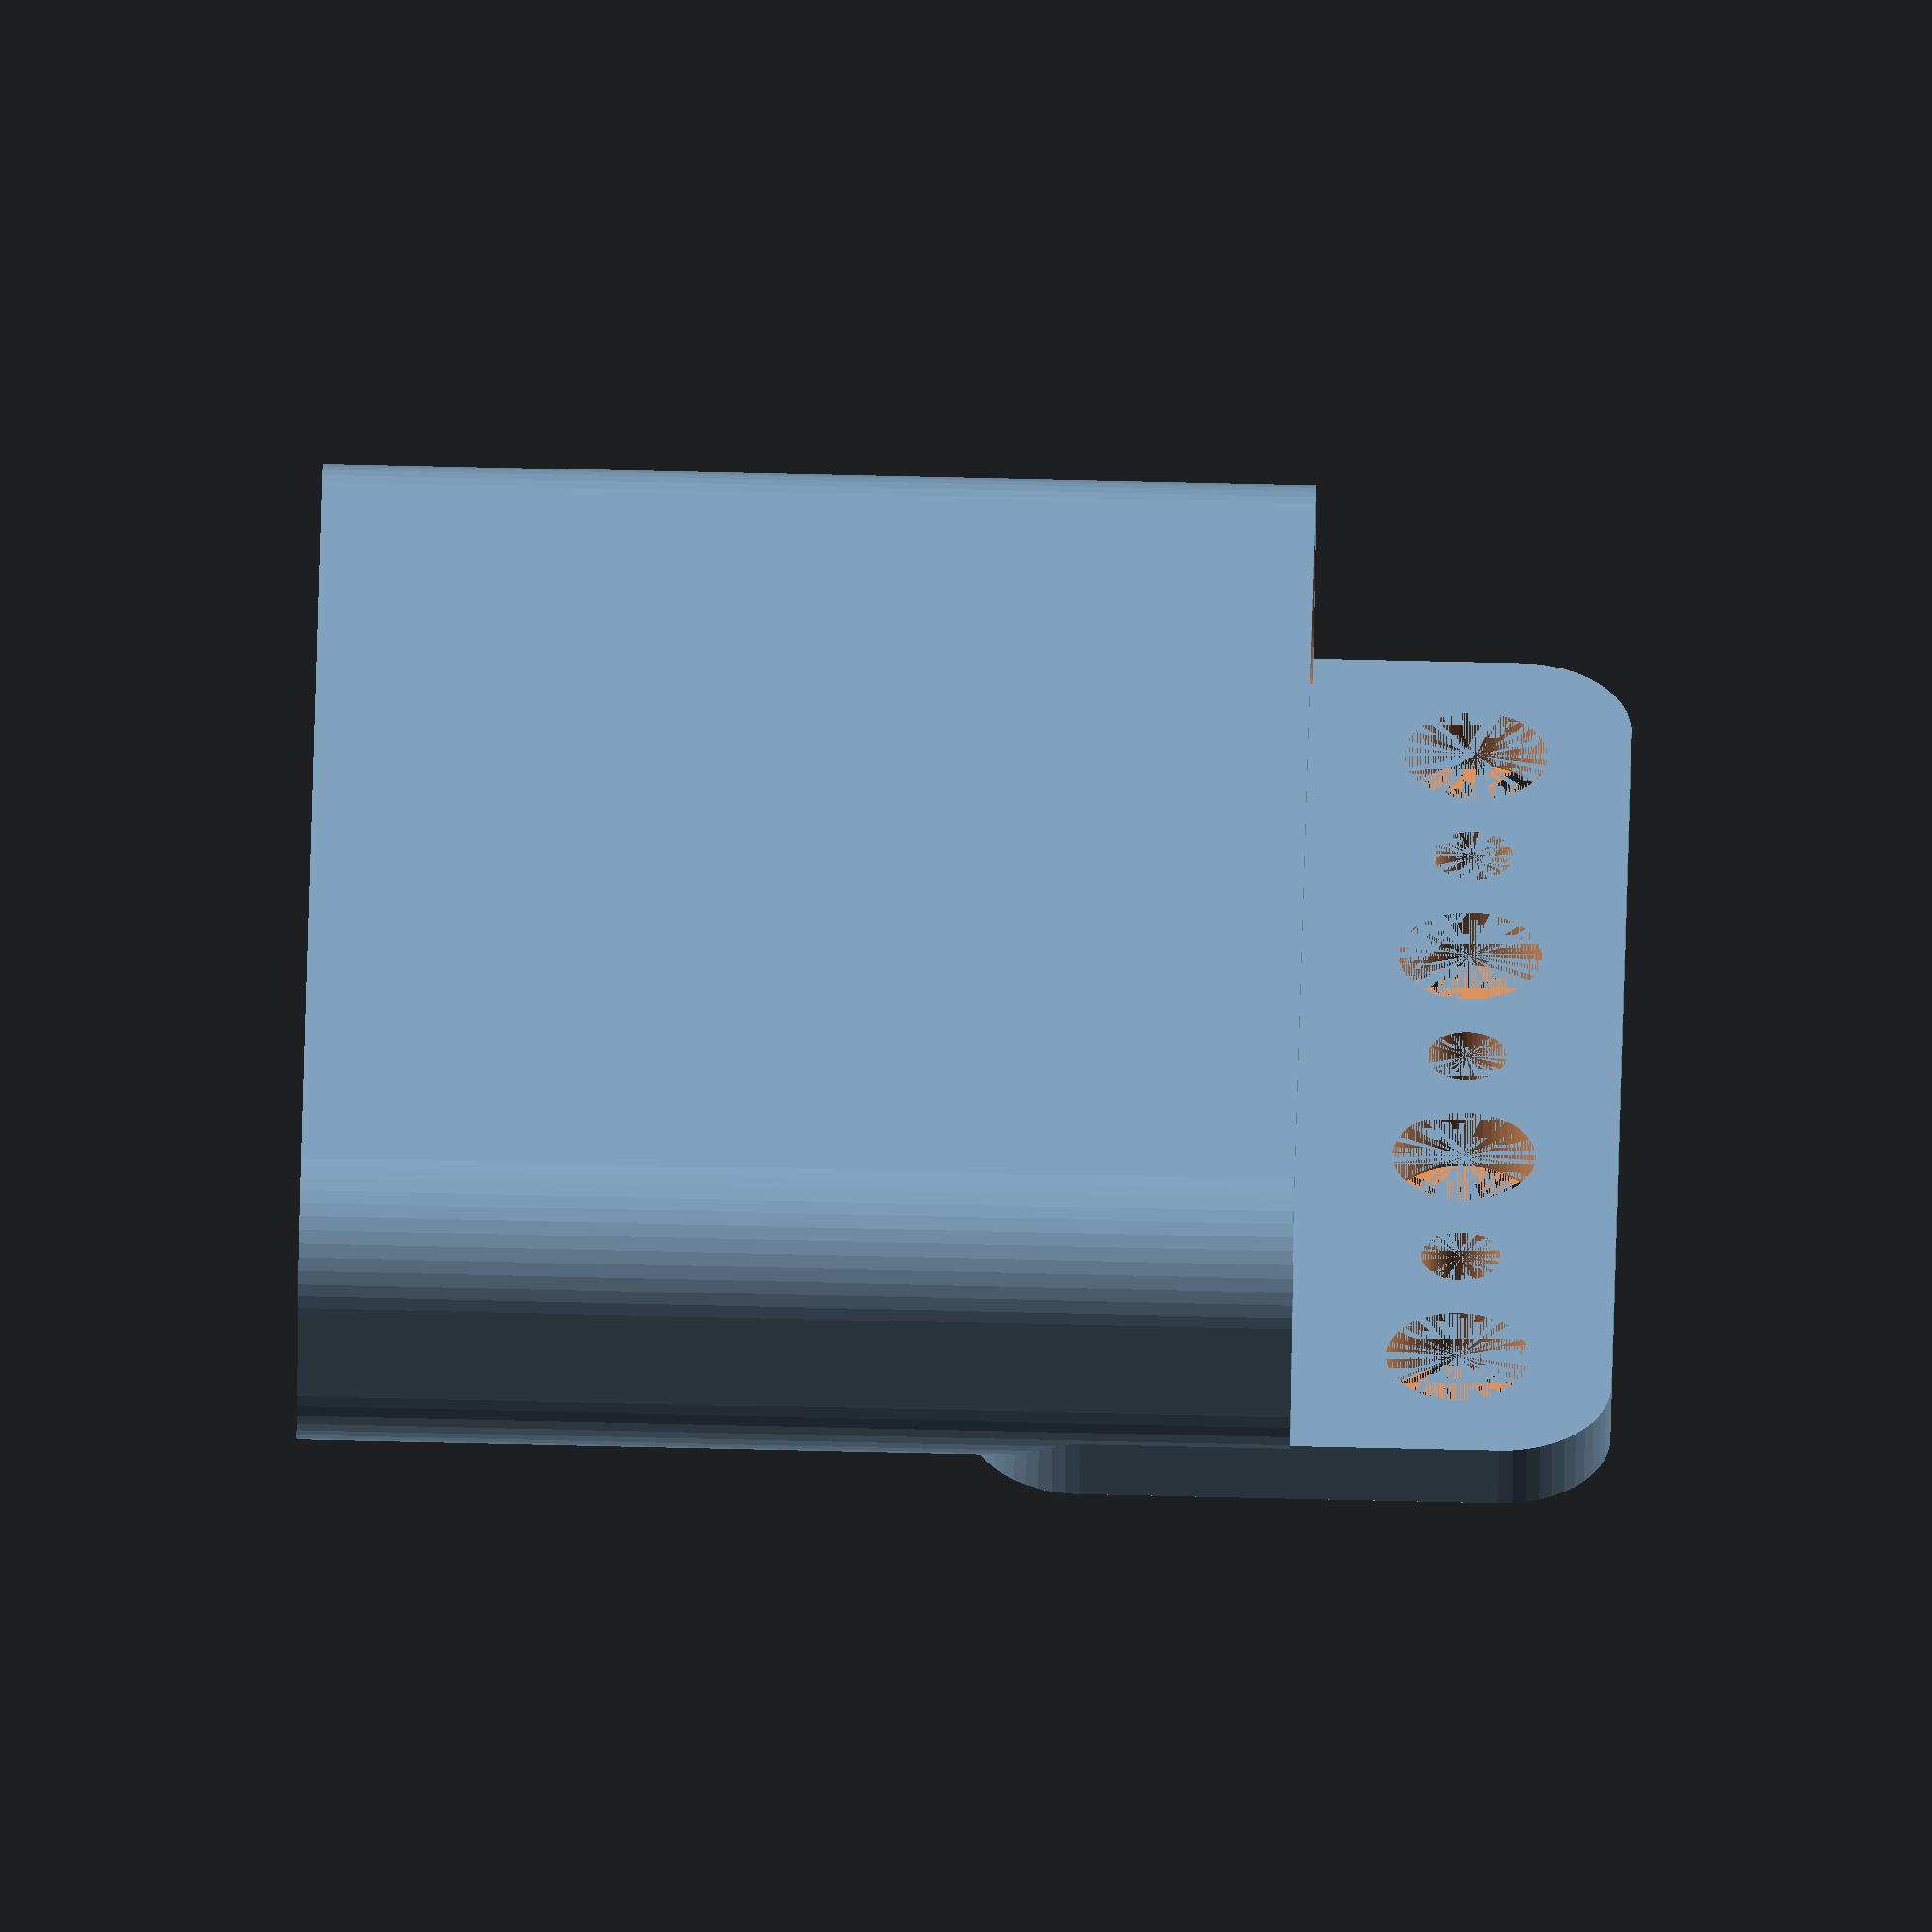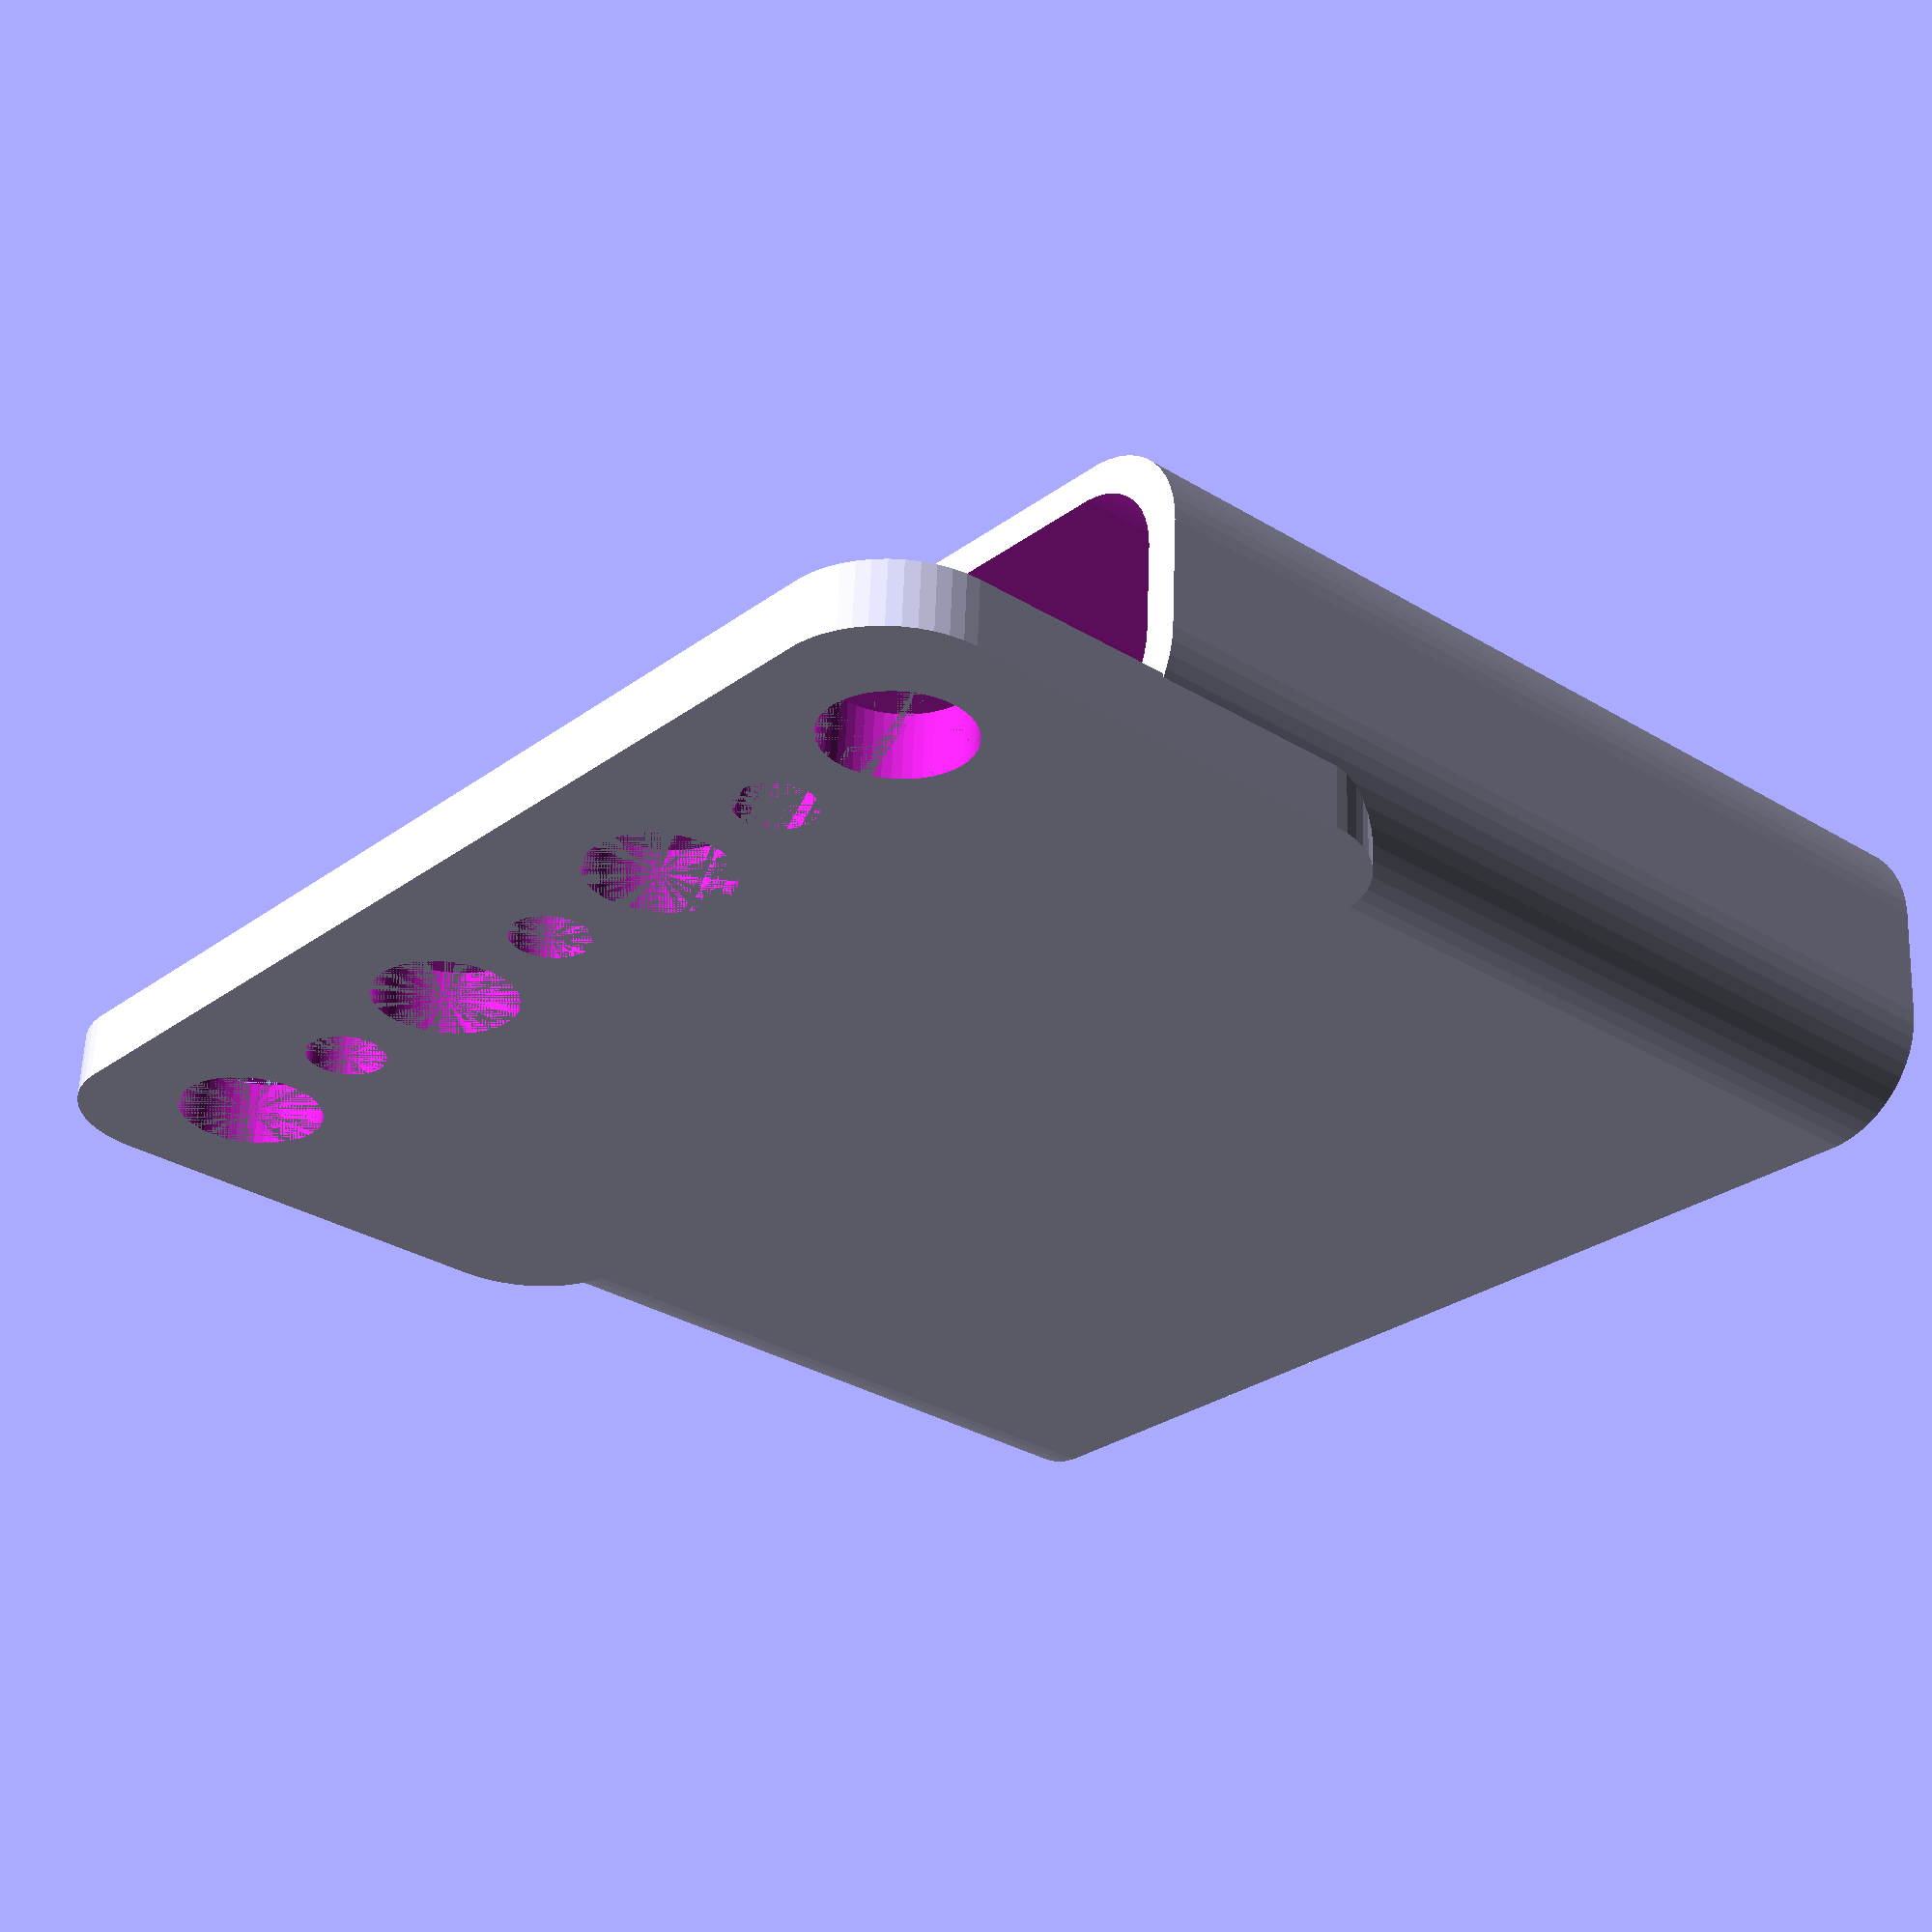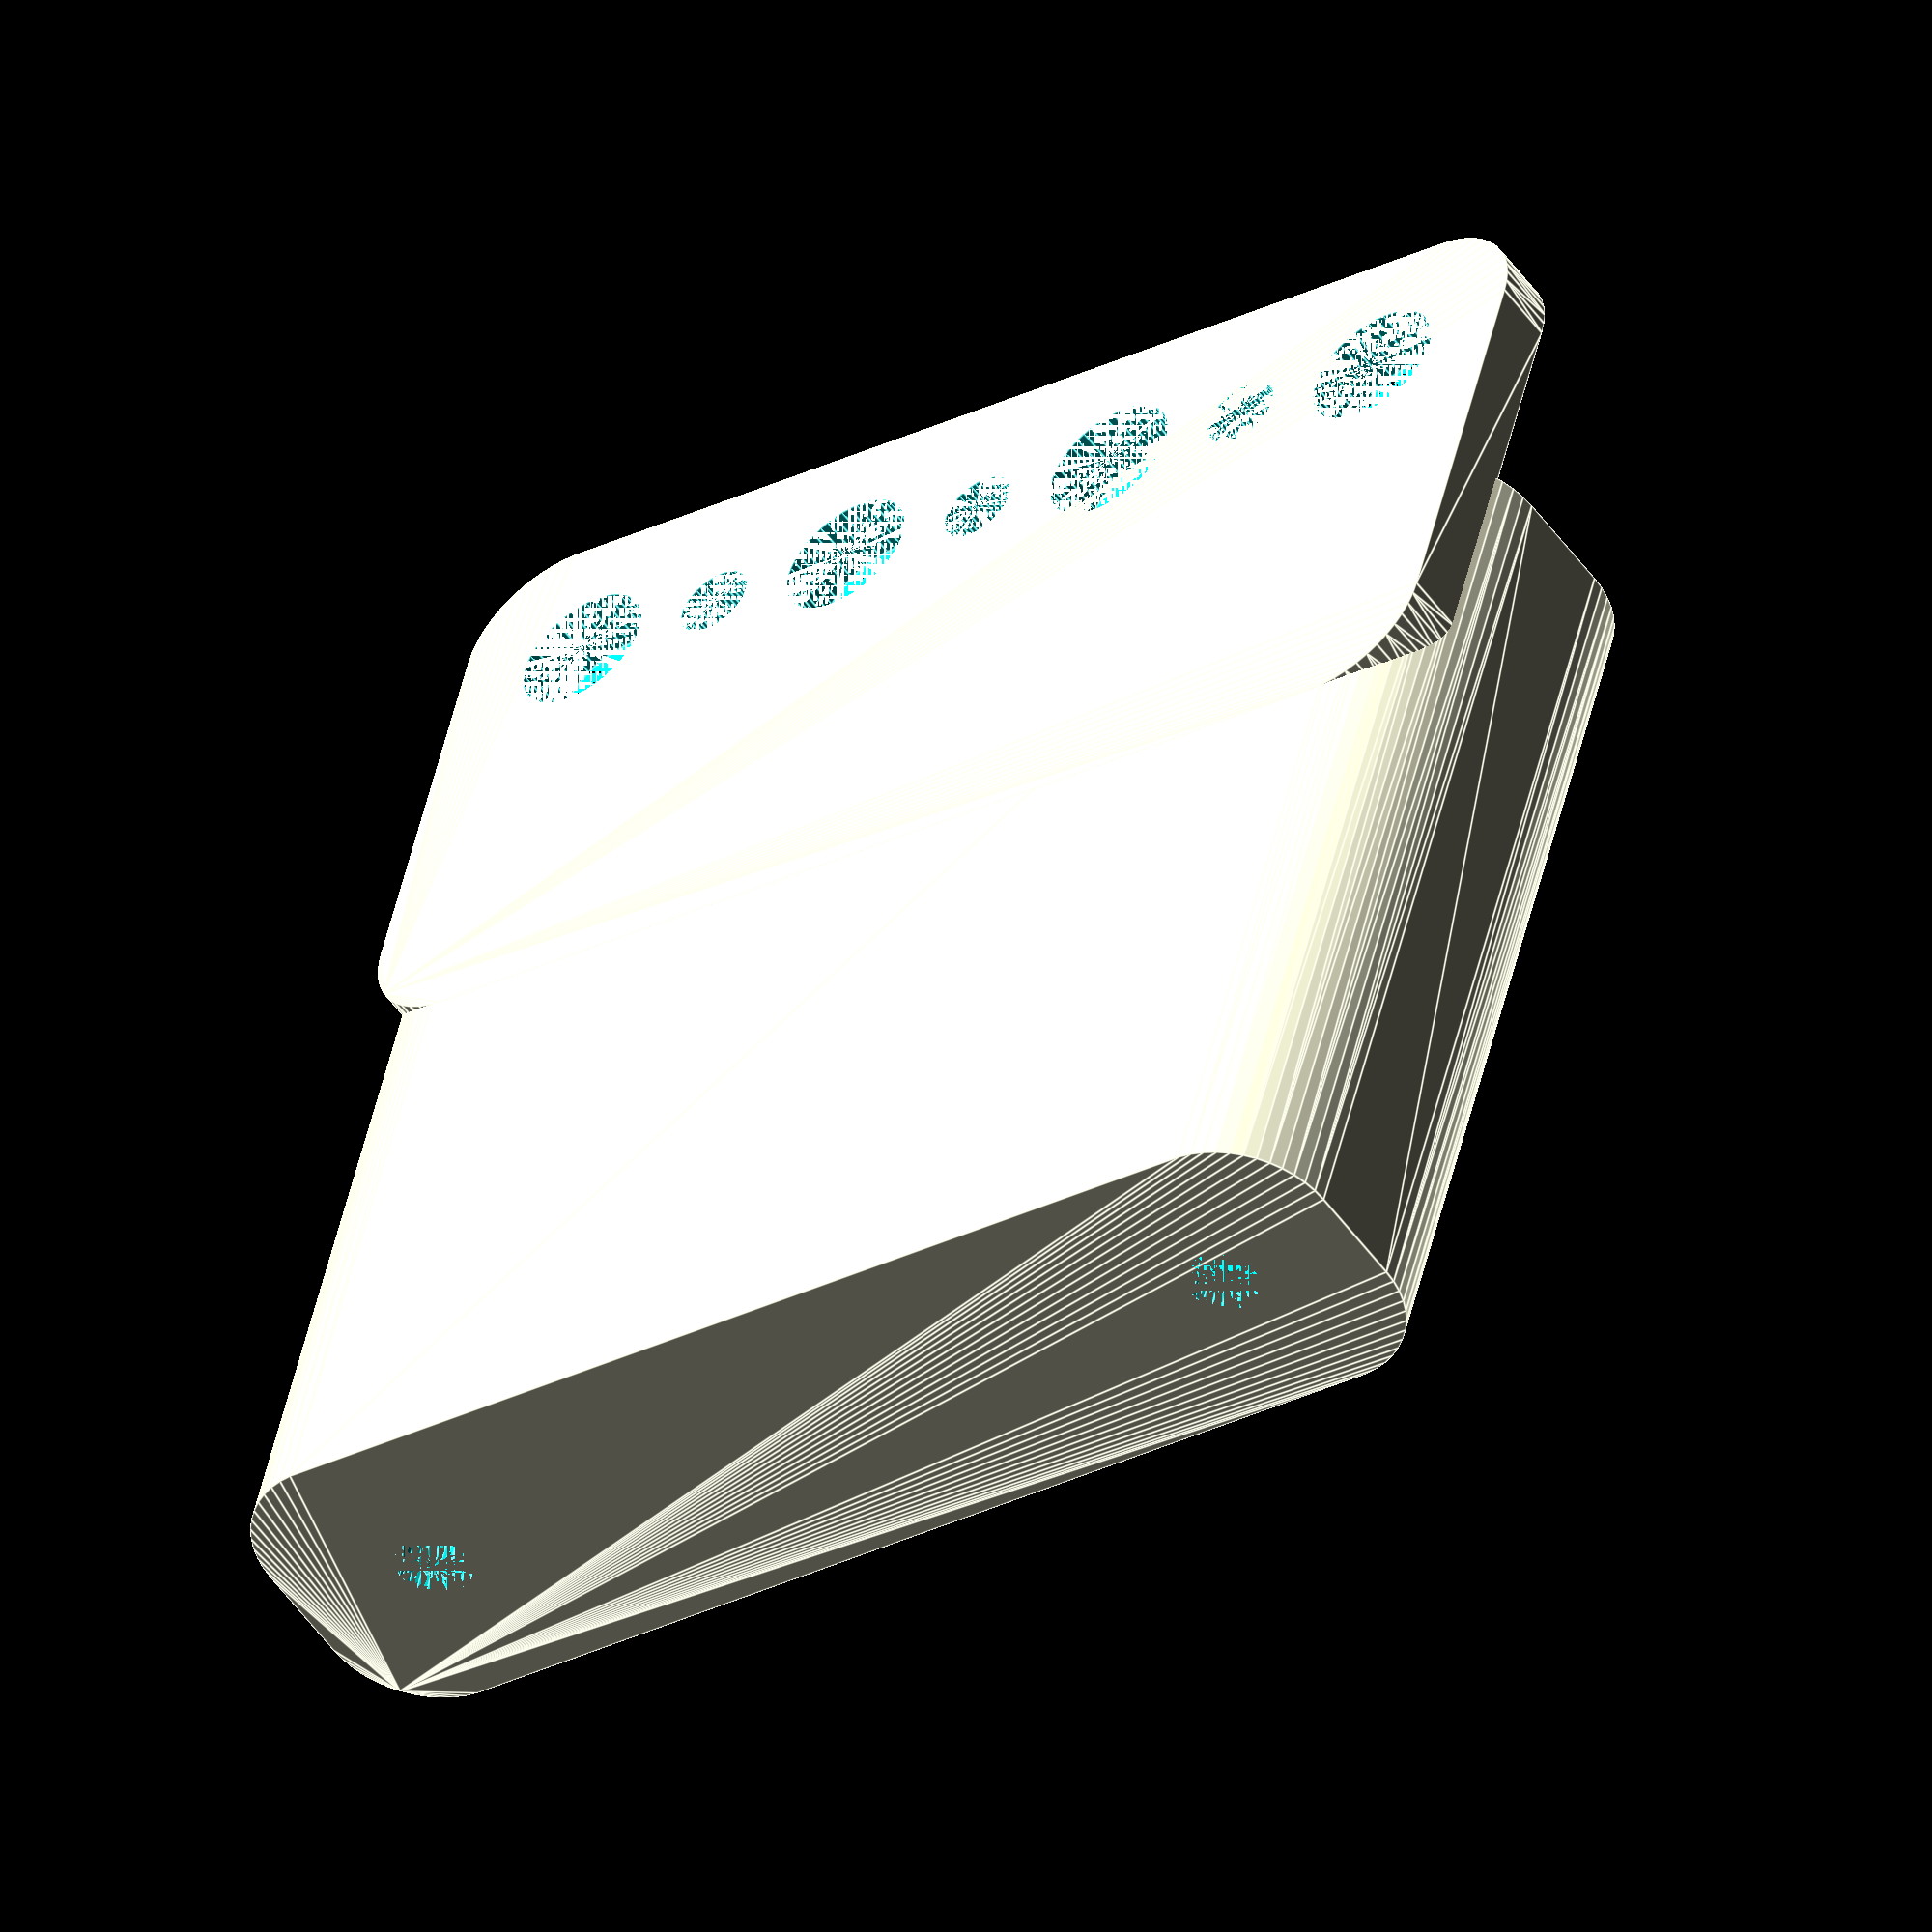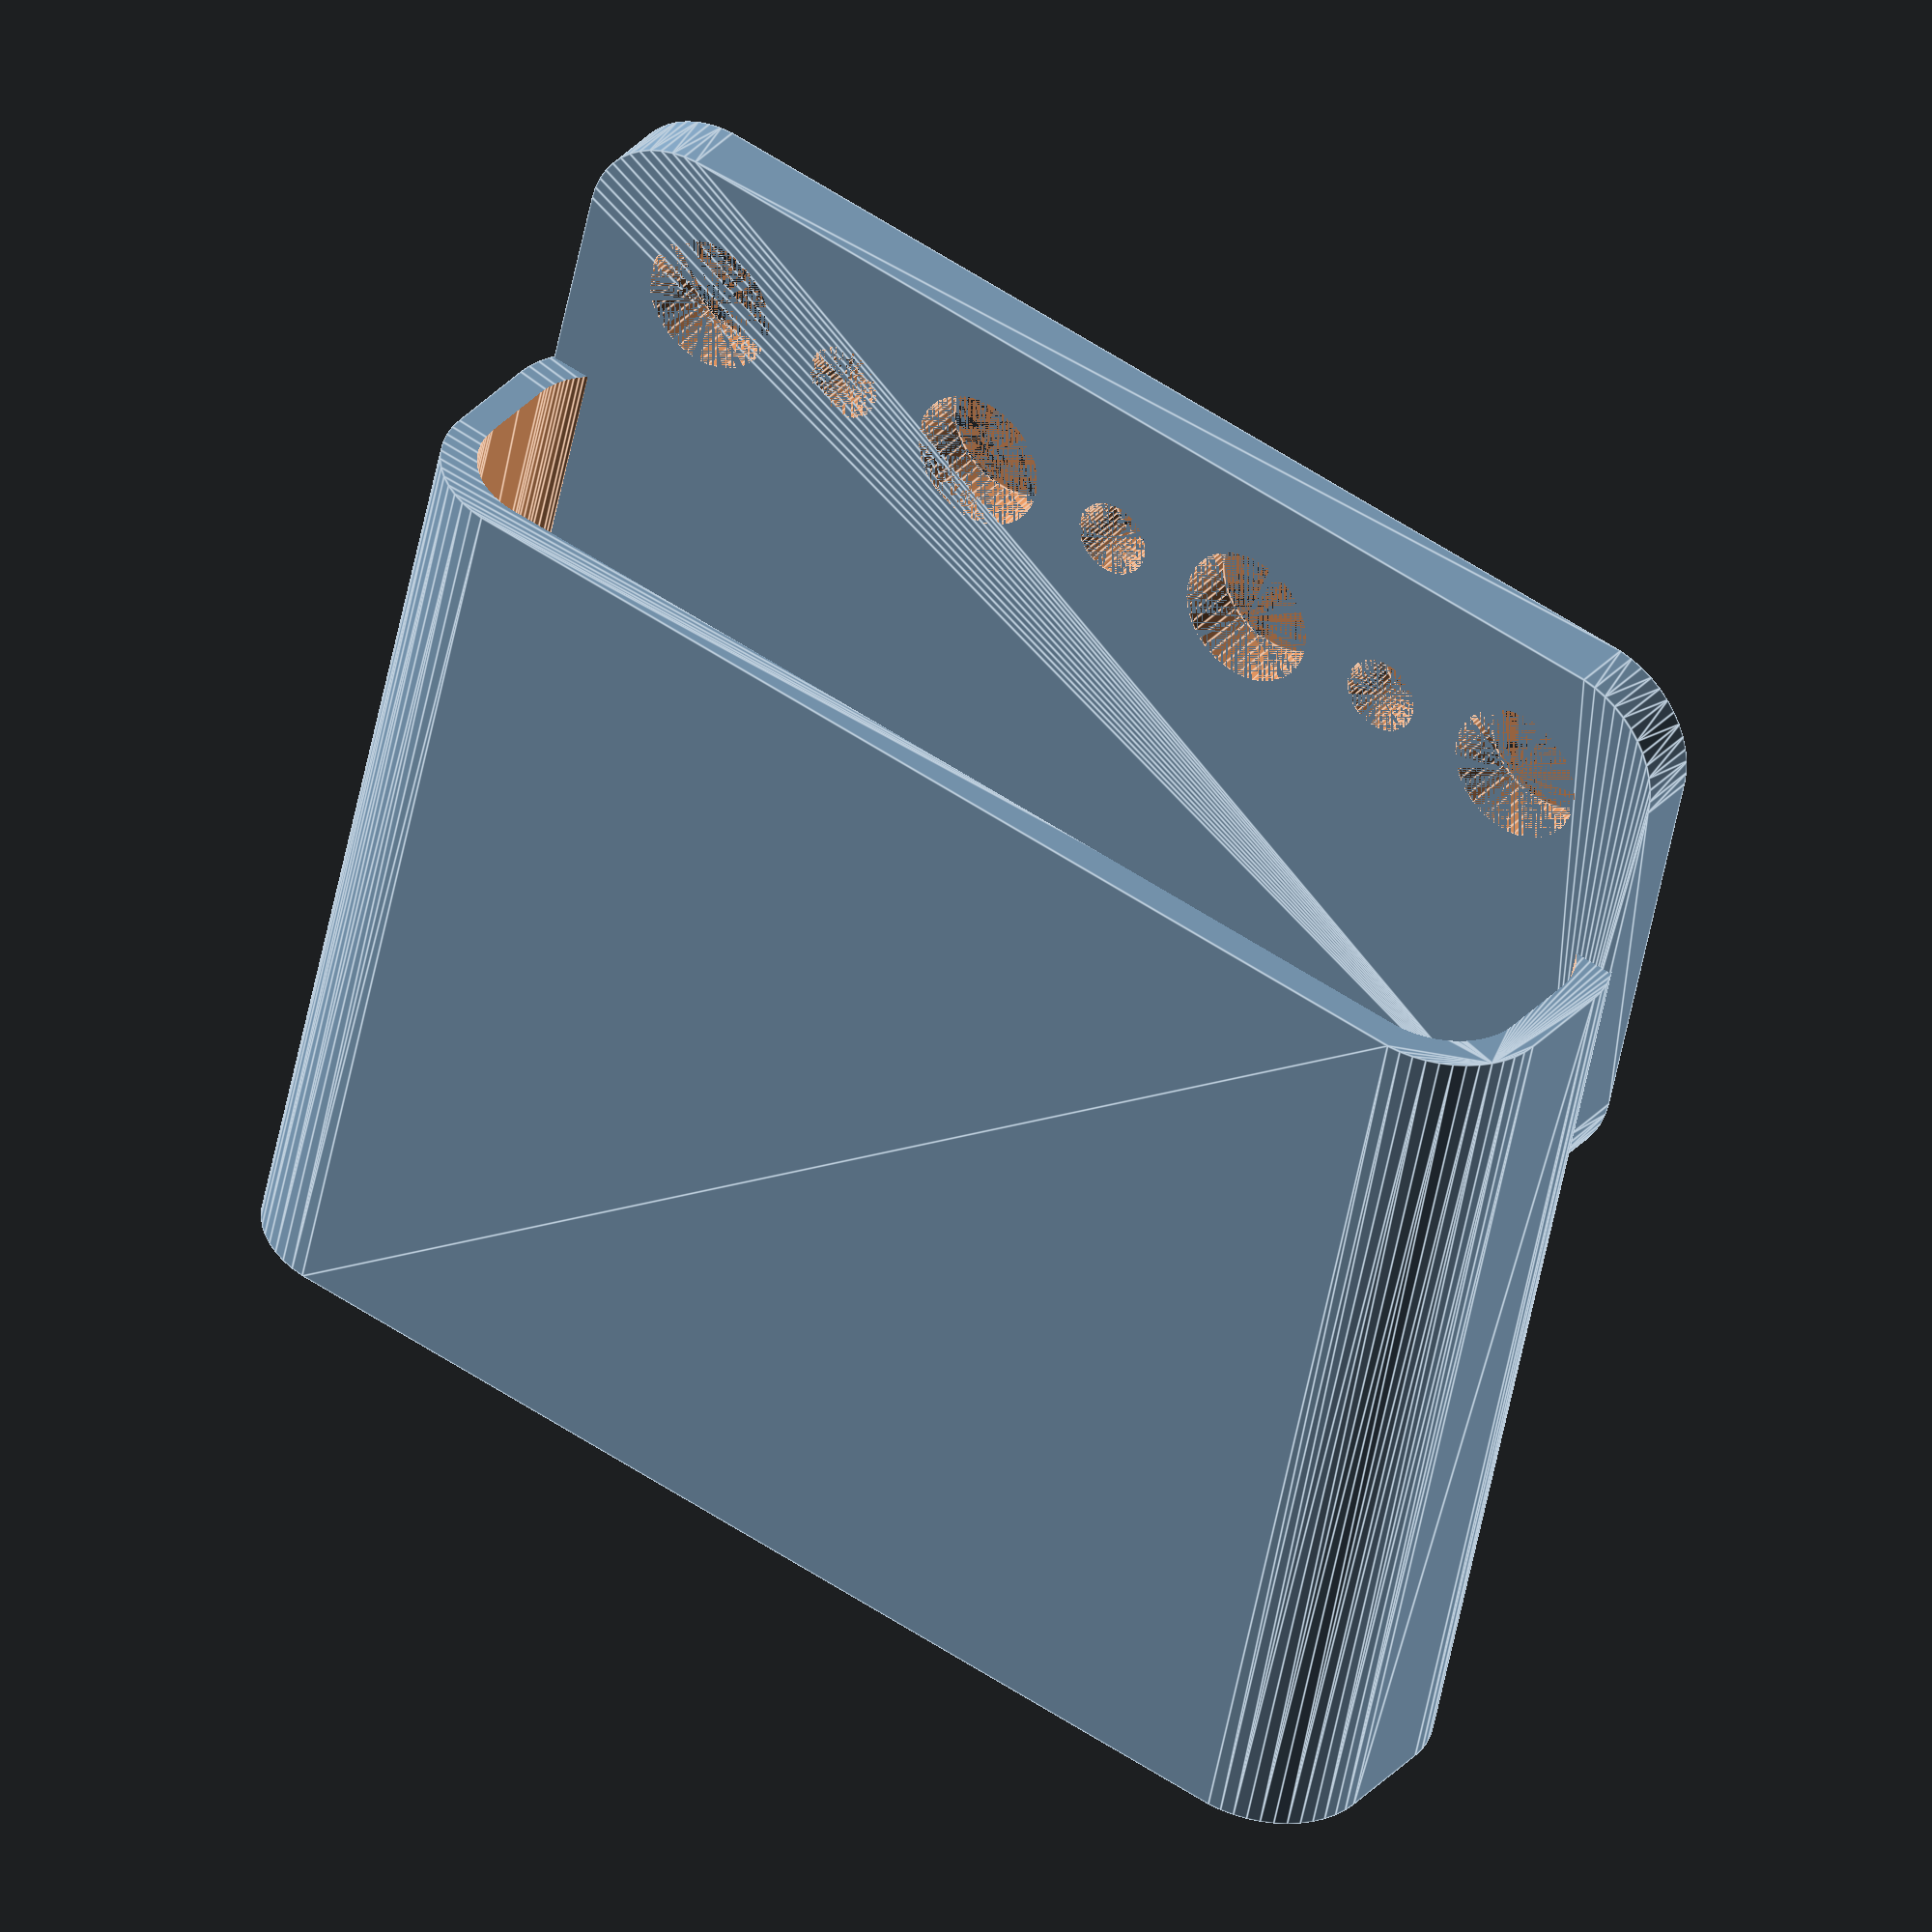
<openscad>
$fn = 50;


difference() {
	union() {
		difference() {
			union() {
				hull() {
					translate(v = [-25.0000000000, 2.5000000000, 0]) {
						cylinder(h = 45, r = 5);
					}
					translate(v = [25.0000000000, 2.5000000000, 0]) {
						cylinder(h = 45, r = 5);
					}
					translate(v = [-25.0000000000, -2.5000000000, 0]) {
						cylinder(h = 45, r = 5);
					}
					translate(v = [25.0000000000, -2.5000000000, 0]) {
						cylinder(h = 45, r = 5);
					}
				}
			}
			union() {
				translate(v = [-22.5000000000, 0.0000000000, 3]) {
					rotate(a = [0, 0, 0]) {
						difference() {
							union() {
								translate(v = [0, 0, -3.0000000000]) {
									cylinder(h = 3, r = 1.5000000000);
								}
								translate(v = [0, 0, -1.9000000000]) {
									cylinder(h = 1.9000000000, r1 = 1.8000000000, r2 = 3.6000000000);
								}
								cylinder(h = 250, r = 3.6000000000);
								translate(v = [0, 0, -3.0000000000]) {
									cylinder(h = 3, r = 1.8000000000);
								}
								translate(v = [0, 0, -3.0000000000]) {
									cylinder(h = 3, r = 1.5000000000);
								}
							}
							union();
						}
					}
				}
				translate(v = [22.5000000000, 0.0000000000, 3]) {
					rotate(a = [0, 0, 0]) {
						difference() {
							union() {
								translate(v = [0, 0, -3.0000000000]) {
									cylinder(h = 3, r = 1.5000000000);
								}
								translate(v = [0, 0, -1.9000000000]) {
									cylinder(h = 1.9000000000, r1 = 1.8000000000, r2 = 3.6000000000);
								}
								cylinder(h = 250, r = 3.6000000000);
								translate(v = [0, 0, -3.0000000000]) {
									cylinder(h = 3, r = 1.8000000000);
								}
								translate(v = [0, 0, -3.0000000000]) {
									cylinder(h = 3, r = 1.5000000000);
								}
							}
							union();
						}
					}
				}
				translate(v = [-22.5000000000, 0.0000000000, 3]) {
					rotate(a = [0, 0, 0]) {
						difference() {
							union() {
								translate(v = [0, 0, -3.0000000000]) {
									cylinder(h = 3, r = 1.5000000000);
								}
								translate(v = [0, 0, -1.9000000000]) {
									cylinder(h = 1.9000000000, r1 = 1.8000000000, r2 = 3.6000000000);
								}
								cylinder(h = 250, r = 3.6000000000);
								translate(v = [0, 0, -3.0000000000]) {
									cylinder(h = 3, r = 1.8000000000);
								}
								translate(v = [0, 0, -3.0000000000]) {
									cylinder(h = 3, r = 1.5000000000);
								}
							}
							union();
						}
					}
				}
				translate(v = [22.5000000000, 0.0000000000, 3]) {
					rotate(a = [0, 0, 0]) {
						difference() {
							union() {
								translate(v = [0, 0, -3.0000000000]) {
									cylinder(h = 3, r = 1.5000000000);
								}
								translate(v = [0, 0, -1.9000000000]) {
									cylinder(h = 1.9000000000, r1 = 1.8000000000, r2 = 3.6000000000);
								}
								cylinder(h = 250, r = 3.6000000000);
								translate(v = [0, 0, -3.0000000000]) {
									cylinder(h = 3, r = 1.8000000000);
								}
								translate(v = [0, 0, -3.0000000000]) {
									cylinder(h = 3, r = 1.5000000000);
								}
							}
							union();
						}
					}
				}
				translate(v = [0, 0, 2.9925000000]) {
					hull() {
						union() {
							translate(v = [-24.5000000000, 2.0000000000, 4]) {
								cylinder(h = 82, r = 4);
							}
							translate(v = [-24.5000000000, 2.0000000000, 4]) {
								sphere(r = 4);
							}
							translate(v = [-24.5000000000, 2.0000000000, 86]) {
								sphere(r = 4);
							}
						}
						union() {
							translate(v = [24.5000000000, 2.0000000000, 4]) {
								cylinder(h = 82, r = 4);
							}
							translate(v = [24.5000000000, 2.0000000000, 4]) {
								sphere(r = 4);
							}
							translate(v = [24.5000000000, 2.0000000000, 86]) {
								sphere(r = 4);
							}
						}
						union() {
							translate(v = [-24.5000000000, -2.0000000000, 4]) {
								cylinder(h = 82, r = 4);
							}
							translate(v = [-24.5000000000, -2.0000000000, 4]) {
								sphere(r = 4);
							}
							translate(v = [-24.5000000000, -2.0000000000, 86]) {
								sphere(r = 4);
							}
						}
						union() {
							translate(v = [24.5000000000, -2.0000000000, 4]) {
								cylinder(h = 82, r = 4);
							}
							translate(v = [24.5000000000, -2.0000000000, 4]) {
								sphere(r = 4);
							}
							translate(v = [24.5000000000, -2.0000000000, 86]) {
								sphere(r = 4);
							}
						}
					}
				}
			}
		}
		union() {
			translate(v = [0, 7.5000000000, 45]) {
				rotate(a = [90, 0, 0]) {
					hull() {
						translate(v = [-24.5000000000, 9.5000000000, 0]) {
							cylinder(h = 3, r = 5);
						}
						translate(v = [24.5000000000, 9.5000000000, 0]) {
							cylinder(h = 3, r = 5);
						}
						translate(v = [-24.5000000000, -9.5000000000, 0]) {
							cylinder(h = 3, r = 5);
						}
						translate(v = [24.5000000000, -9.5000000000, 0]) {
							cylinder(h = 3, r = 5);
						}
					}
				}
			}
		}
	}
	union() {
		translate(v = [0, 0, 2.9925000000]) {
			hull() {
				union() {
					translate(v = [-26.5000000000, 4.0000000000, 2]) {
						cylinder(h = 26, r = 2);
					}
					translate(v = [-26.5000000000, 4.0000000000, 2]) {
						sphere(r = 2);
					}
					translate(v = [-26.5000000000, 4.0000000000, 28]) {
						sphere(r = 2);
					}
				}
				union() {
					translate(v = [26.5000000000, 4.0000000000, 2]) {
						cylinder(h = 26, r = 2);
					}
					translate(v = [26.5000000000, 4.0000000000, 2]) {
						sphere(r = 2);
					}
					translate(v = [26.5000000000, 4.0000000000, 28]) {
						sphere(r = 2);
					}
				}
				union() {
					translate(v = [-26.5000000000, -4.0000000000, 2]) {
						cylinder(h = 26, r = 2);
					}
					translate(v = [-26.5000000000, -4.0000000000, 2]) {
						sphere(r = 2);
					}
					translate(v = [-26.5000000000, -4.0000000000, 28]) {
						sphere(r = 2);
					}
				}
				union() {
					translate(v = [26.5000000000, -4.0000000000, 2]) {
						cylinder(h = 26, r = 2);
					}
					translate(v = [26.5000000000, -4.0000000000, 2]) {
						sphere(r = 2);
					}
					translate(v = [26.5000000000, -4.0000000000, 28]) {
						sphere(r = 2);
					}
				}
			}
		}
		translate(v = [-22.5000000000, 7.5000000000, 52.5000000000]) {
			rotate(a = [90, 0, 0]) {
				cylinder(h = 3, r = 3.2500000000);
			}
		}
		translate(v = [-15.0000000000, 7.5000000000, 52.5000000000]) {
			rotate(a = [90, 0, 0]) {
				cylinder(h = 3, r = 1.8000000000);
			}
		}
		translate(v = [-7.5000000000, 7.5000000000, 52.5000000000]) {
			rotate(a = [90, 0, 0]) {
				cylinder(h = 3, r = 3.2500000000);
			}
		}
		translate(v = [0.0000000000, 7.5000000000, 52.5000000000]) {
			rotate(a = [90, 0, 0]) {
				cylinder(h = 3, r = 1.8000000000);
			}
		}
		translate(v = [7.5000000000, 7.5000000000, 52.5000000000]) {
			rotate(a = [90, 0, 0]) {
				cylinder(h = 3, r = 3.2500000000);
			}
		}
		translate(v = [15.0000000000, 7.5000000000, 52.5000000000]) {
			rotate(a = [90, 0, 0]) {
				cylinder(h = 3, r = 1.8000000000);
			}
		}
		translate(v = [22.5000000000, 7.5000000000, 52.5000000000]) {
			rotate(a = [90, 0, 0]) {
				cylinder(h = 3, r = 3.2500000000);
			}
		}
		translate(v = [22.5000000000, 7.5000000000, 52.5000000000]) {
			rotate(a = [90, 0, 0]) {
				cylinder(h = 3, r = 3.2500000000);
			}
		}
	}
}
</openscad>
<views>
elev=106.1 azim=36.7 roll=268.7 proj=o view=wireframe
elev=211.3 azim=3.2 roll=131.1 proj=p view=wireframe
elev=314.4 azim=35.6 roll=192.1 proj=o view=edges
elev=50.9 azim=34.5 roll=349.6 proj=o view=edges
</views>
